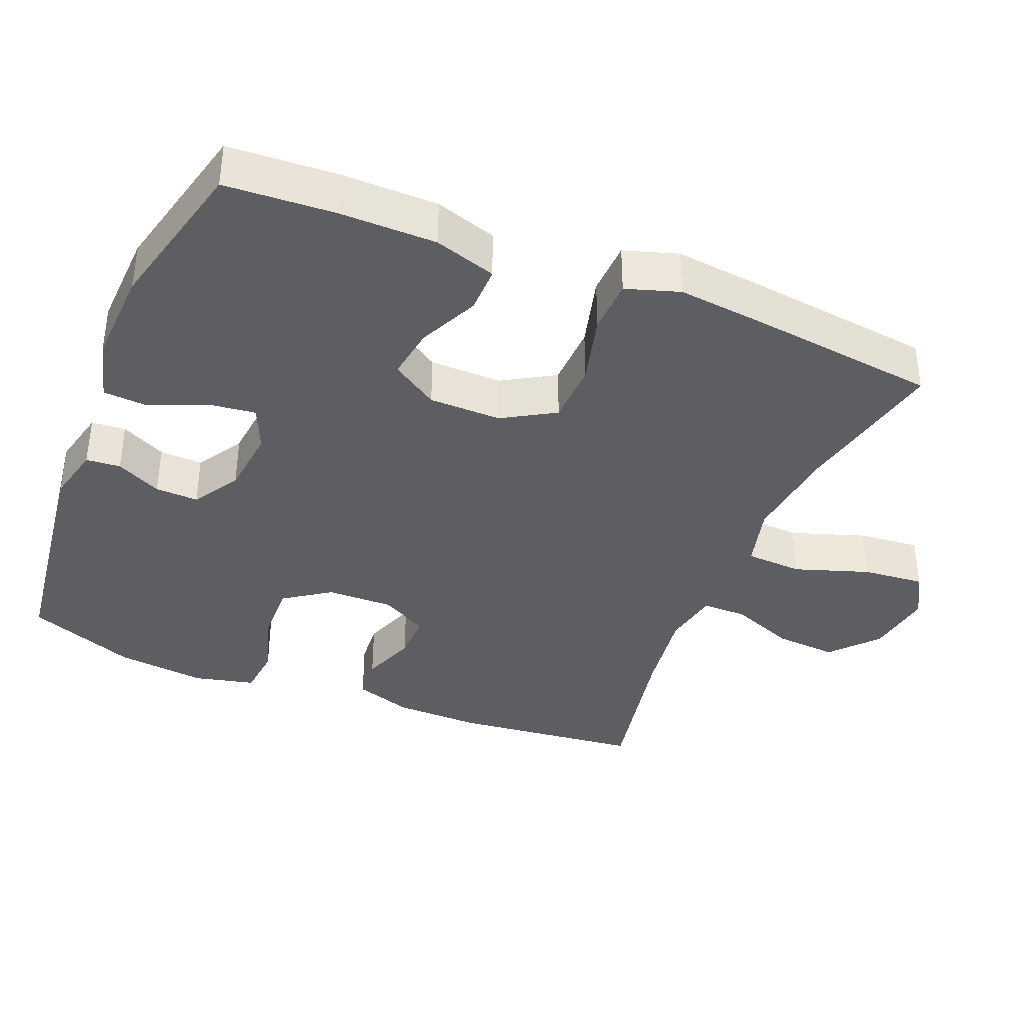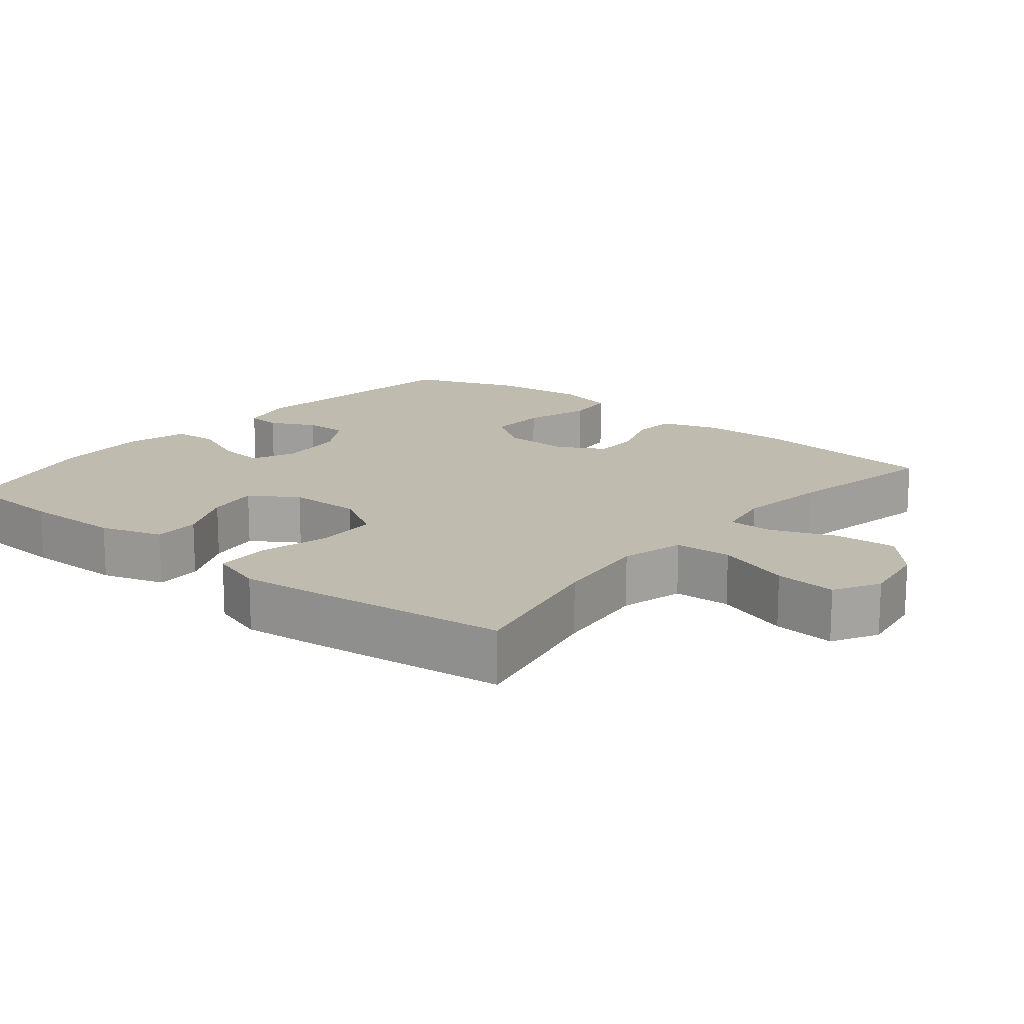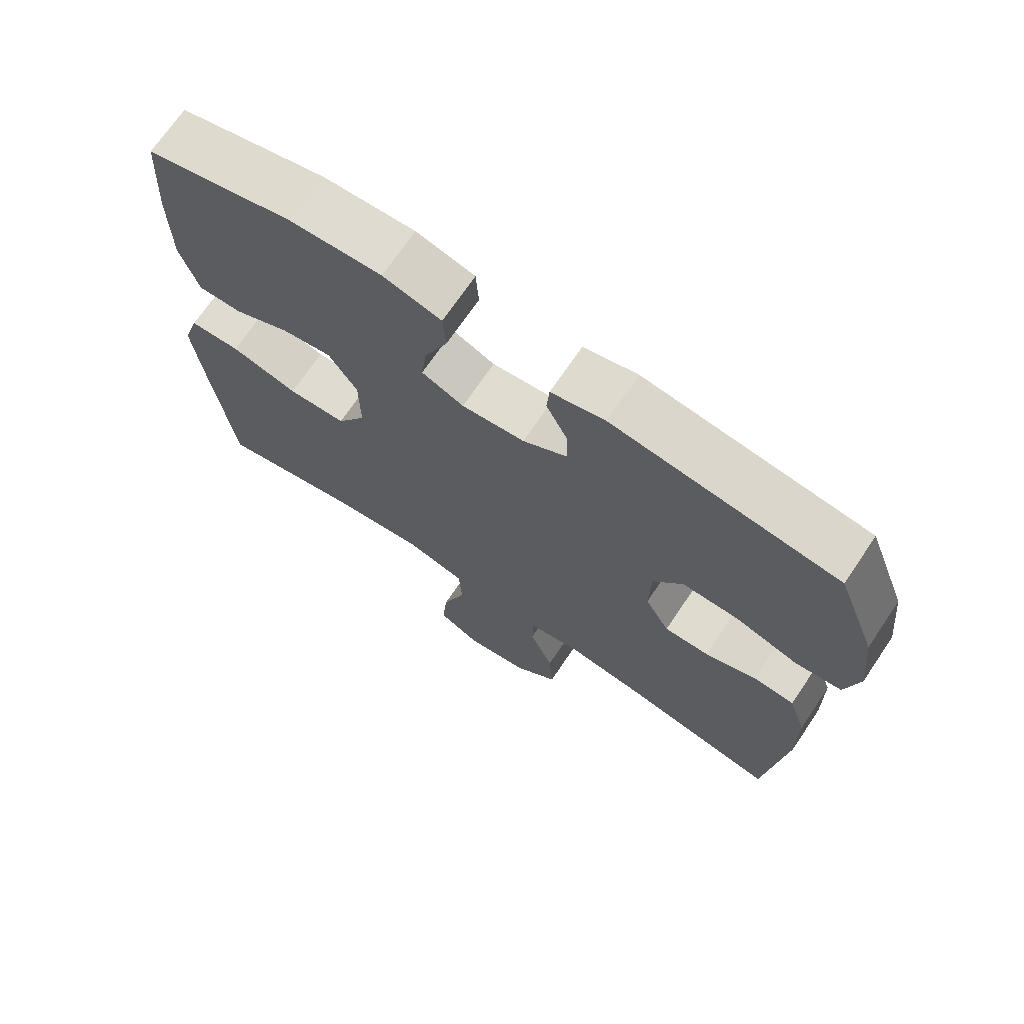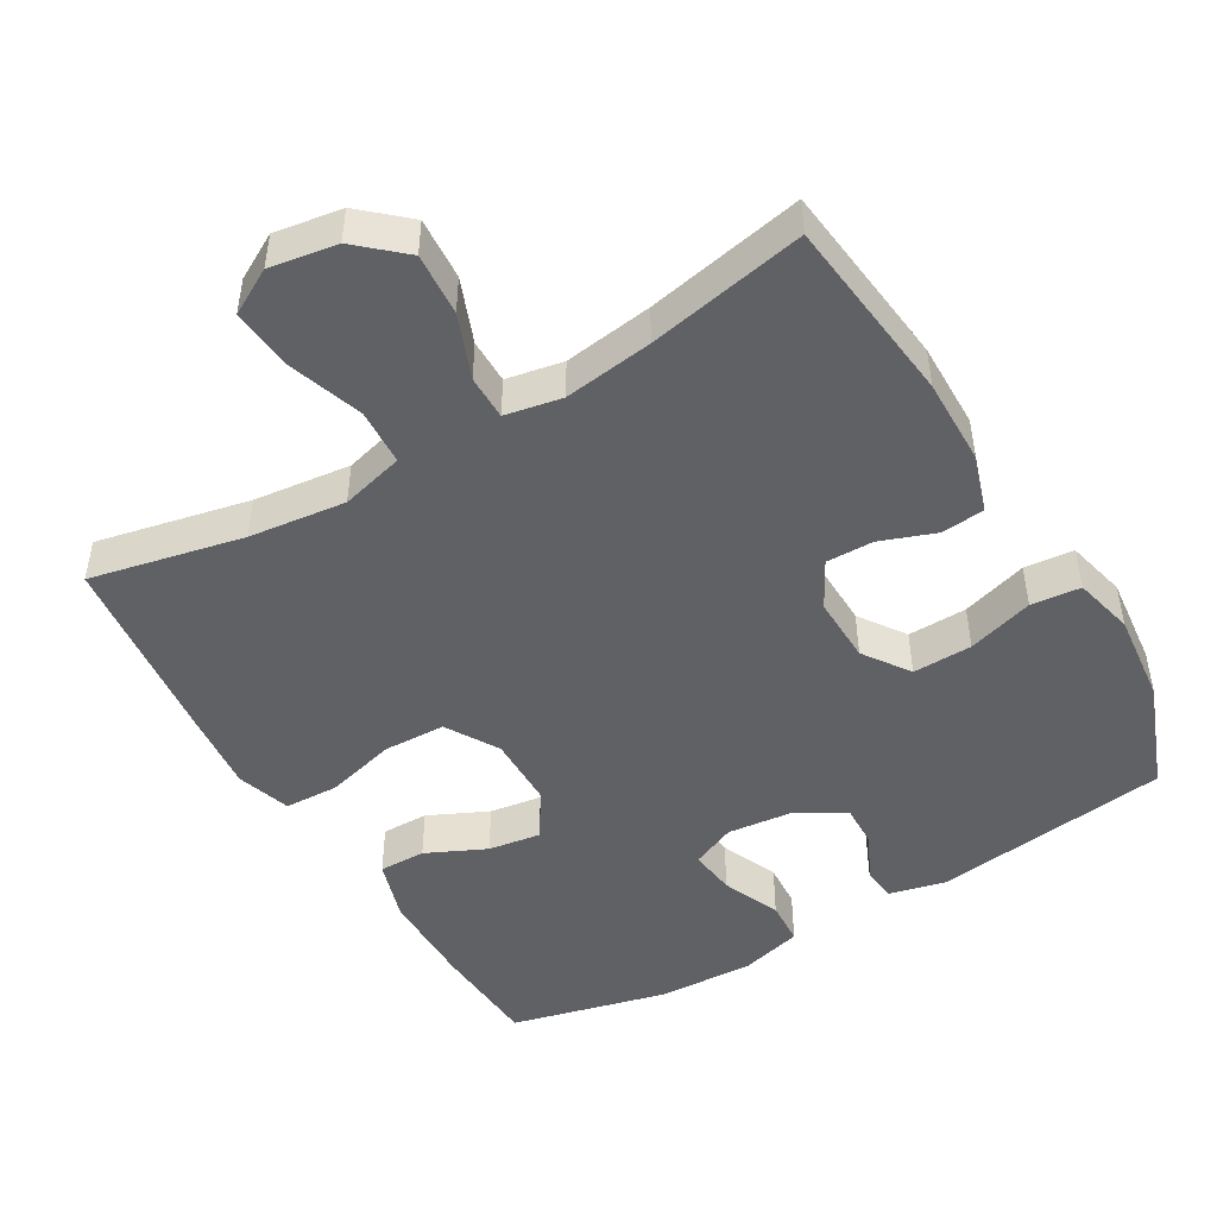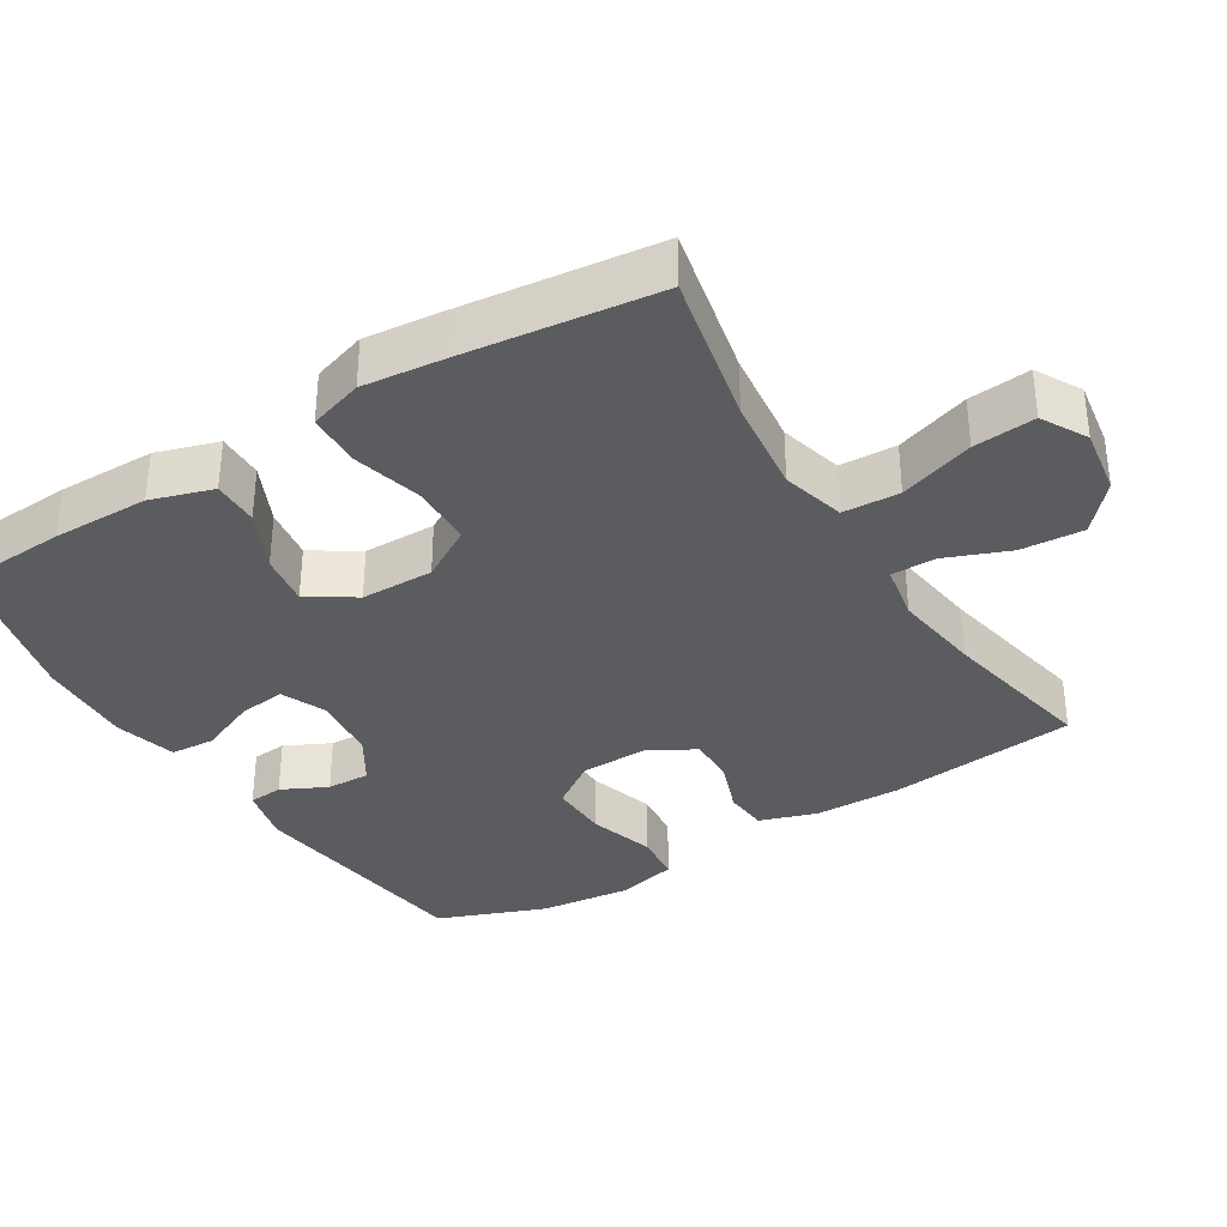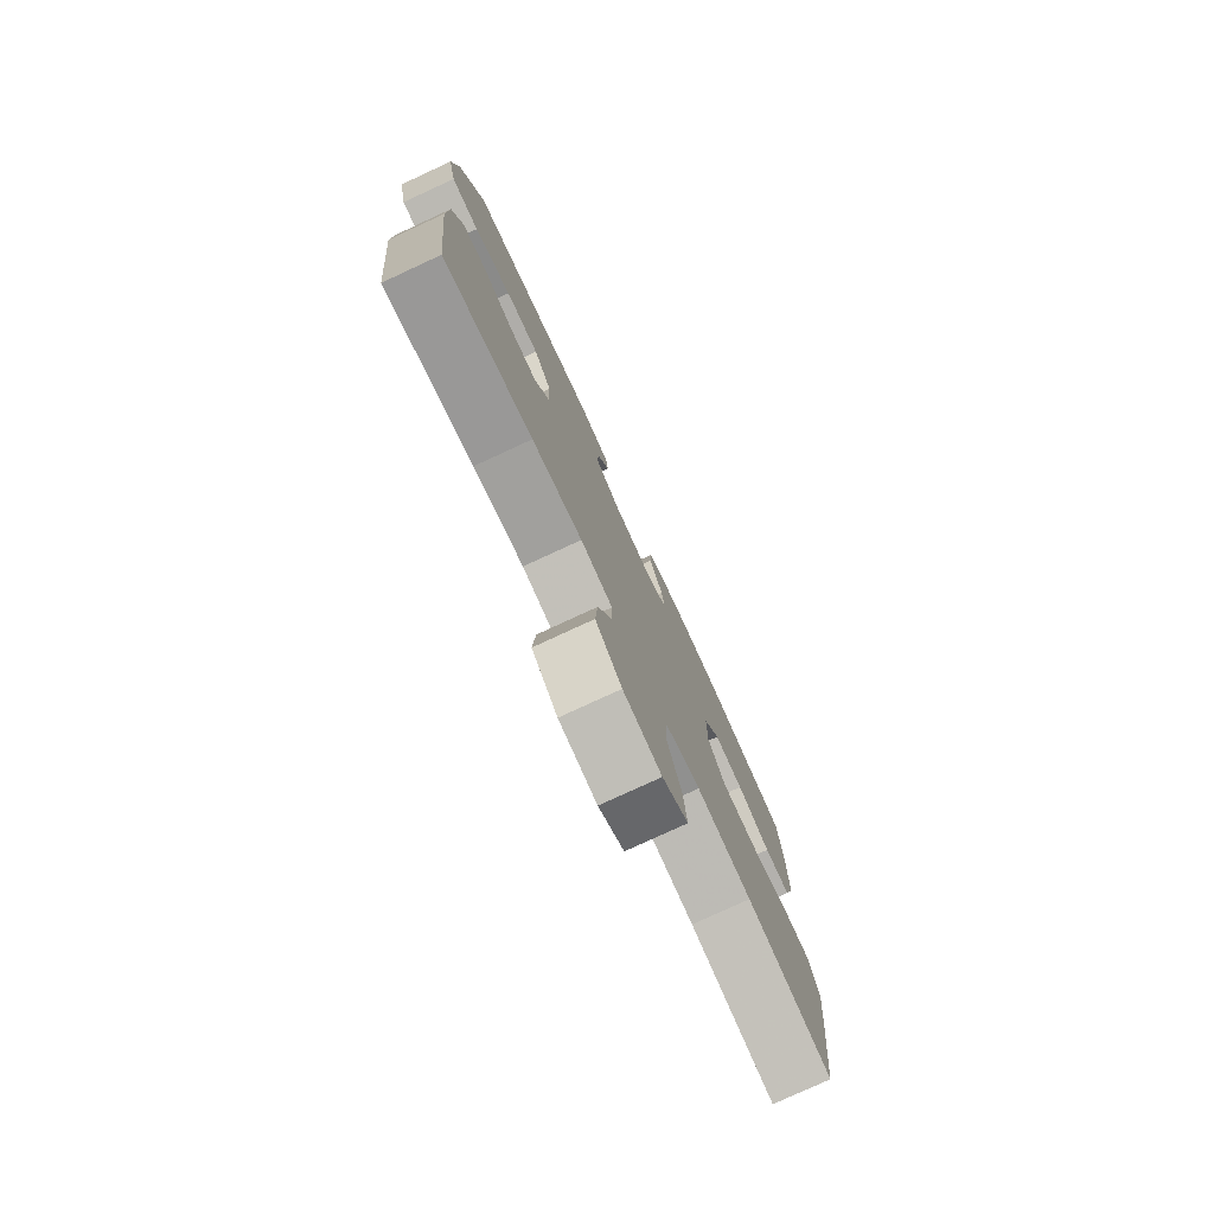
<metadata>
{"format":"obj","ext":"obj","renderer":"f3d","projection":"perspective","resolution":1024,"background":"white","views":[{"elev":-38.1,"azim":67.8,"up":"+Y"},{"elev":15.9,"azim":129.3,"up":"+Y"},{"elev":70.5,"azim":-146.0,"up":"+Z"},{"elev":-47.7,"azim":-149.4,"up":"+Y"},{"elev":-35.0,"azim":121.7,"up":"+Y"},{"elev":-78.4,"azim":-65.2,"up":"+Z"}]}
</metadata>
<code>
v 0.5 0.07 -0.5
v 0.287 0.07 -0.454
v 0.152 0.07 -0.438
v 0.064 0.07 -0.461
v 0.06 0.07 -0.54
v 0.095 0.07 -0.644
v 0.103 0.07 -0.73
v 0.04 0.07 -0.765
v -0.054 0.07 -0.75
v -0.118 0.07 -0.693
v -0.112 0.07 -0.606
v -0.077 0.07 -0.517
v -0.077 0.07 -0.455
v -0.156 0.07 -0.44
v -0.28 0.07 -0.457
v -0.5 0.07 -0.5
v -0.529 0.07 -0.238
v -0.527 0.07 -0.117
v -0.501 0.07 -0.037
v -0.44 0.07 -0.032
v -0.364 0.07 -0.06
v -0.298 0.07 -0.061
v -0.262 0.07 0.004
v -0.264 0.07 0.097
v -0.308 0.07 0.161
v -0.391 0.07 0.159
v -0.483 0.07 0.131
v -0.552 0.07 0.138
v -0.572 0.07 0.222
v -0.558 0.07 0.349
v -0.5 0.07 0.5
v -0.17 0.07 0.543
v -0.091 0.07 0.524
v -0.087 0.07 0.476
v -0.118 0.07 0.413
v -0.12 0.07 0.353
v -0.055 0.07 0.313
v 0.038 0.07 0.303
v 0.1 0.07 0.33
v 0.092 0.07 0.395
v 0.058 0.07 0.475
v 0.062 0.07 0.537
v 0.148 0.07 0.56
v 0.282 0.07 0.554
v 0.5 0.07 0.5
v 0.509 0.07 0.348
v 0.508 0.07 0.213
v 0.481 0.07 0.127
v 0.416 0.07 0.128
v 0.333 0.07 0.167
v 0.26 0.07 0.178
v 0.218 0.07 0.113
v 0.217 0.07 0.012
v 0.26 0.07 -0.061
v 0.346 0.07 -0.064
v 0.445 0.07 -0.038
v 0.52 0.07 -0.041
v 0.544 0.07 -0.116
v 0.532 0.07 -0.231
v 0.5 0 -0.5
v 0.287 0 -0.454
v 0.152 0 -0.438
v 0.064 0 -0.461
v 0.06 0 -0.54
v 0.095 0 -0.644
v 0.103 0 -0.73
v 0.04 0 -0.765
v -0.054 0 -0.75
v -0.118 0 -0.693
v -0.112 0 -0.606
v -0.077 0 -0.517
v -0.077 0 -0.455
v -0.156 0 -0.44
v -0.28 0 -0.457
v -0.5 0 -0.5
v -0.529 0 -0.238
v -0.527 0 -0.117
v -0.501 0 -0.037
v -0.44 0 -0.032
v -0.364 0 -0.06
v -0.298 0 -0.061
v -0.262 0 0.004
v -0.264 0 0.097
v -0.308 0 0.161
v -0.391 0 0.159
v -0.483 0 0.131
v -0.552 0 0.138
v -0.572 0 0.222
v -0.558 0 0.349
v -0.5 0 0.5
v -0.17 0 0.543
v -0.091 0 0.524
v -0.087 0 0.476
v -0.118 0 0.413
v -0.12 0 0.353
v -0.055 0 0.313
v 0.038 0 0.303
v 0.1 0 0.33
v 0.092 0 0.395
v 0.058 0 0.475
v 0.062 0 0.537
v 0.148 0 0.56
v 0.282 0 0.554
v 0.5 0 0.5
v 0.509 0 0.348
v 0.508 0 0.213
v 0.481 0 0.127
v 0.416 0 0.128
v 0.333 0 0.167
v 0.26 0 0.178
v 0.218 0 0.113
v 0.217 0 0.012
v 0.26 0 -0.061
v 0.346 0 -0.064
v 0.445 0 -0.038
v 0.52 0 -0.041
v 0.544 0 -0.116
v 0.532 0 -0.231
f 58 59 1 2
f 55 56 57 58
f 54 55 58 2
f 53 54 2 3
f 52 53 3 4
f 47 48 49 50
f 47 50 51
f 46 47 51
f 45 46 51
f 44 45 51
f 43 44 51 52
f 40 41 42 43
f 39 40 43 52
f 32 33 34 35
f 32 35 36
f 31 32 36
f 30 31 36 37
f 26 27 28 29
f 25 26 29 30
f 18 19 20 21
f 18 21 22
f 15 16 17 18
f 14 15 18 22
f 13 14 22 23
f 9 10 11 12
f 9 12 13
f 8 9 13
f 5 6 7 8
f 4 5 8 13
f 38 39 52 4
f 25 30 37 38
f 24 25 38
f 23 24 38
f 4 13 23 38
f 61 60 118 117
f 117 116 115 114
f 61 117 114 113
f 62 61 113 112
f 63 62 112 111
f 109 108 107 106
f 110 109 106
f 110 106 105
f 110 105 104
f 110 104 103
f 111 110 103 102
f 102 101 100 99
f 111 102 99 98
f 94 93 92 91
f 95 94 91
f 95 91 90
f 96 95 90 89
f 88 87 86 85
f 89 88 85 84
f 80 79 78 77
f 81 80 77
f 77 76 75 74
f 81 77 74 73
f 82 81 73 72
f 71 70 69 68
f 72 71 68
f 72 68 67
f 67 66 65 64
f 72 67 64 63
f 63 111 98 97
f 97 96 89 84
f 97 84 83
f 97 83 82
f 97 82 72 63
f 1 60 61 2
f 2 61 62 3
f 3 62 63 4
f 4 63 64 5
f 5 64 65 6
f 6 65 66 7
f 7 66 67 8
f 8 67 68 9
f 9 68 69 10
f 10 69 70 11
f 11 70 71 12
f 12 71 72 13
f 13 72 73 14
f 14 73 74 15
f 15 74 75 16
f 16 75 76 17
f 17 76 77 18
f 18 77 78 19
f 19 78 79 20
f 20 79 80 21
f 21 80 81 22
f 22 81 82 23
f 23 82 83 24
f 24 83 84 25
f 25 84 85 26
f 26 85 86 27
f 27 86 87 28
f 28 87 88 29
f 29 88 89 30
f 30 89 90 31
f 31 90 91 32
f 32 91 92 33
f 33 92 93 34
f 34 93 94 35
f 35 94 95 36
f 36 95 96 37
f 37 96 97 38
f 38 97 98 39
f 39 98 99 40
f 40 99 100 41
f 41 100 101 42
f 42 101 102 43
f 43 102 103 44
f 44 103 104 45
f 45 104 105 46
f 46 105 106 47
f 47 106 107 48
f 48 107 108 49
f 49 108 109 50
f 50 109 110 51
f 51 110 111 52
f 52 111 112 53
f 53 112 113 54
f 54 113 114 55
f 55 114 115 56
f 56 115 116 57
f 57 116 117 58
f 58 117 118 59
f 59 118 60 1

</code>
